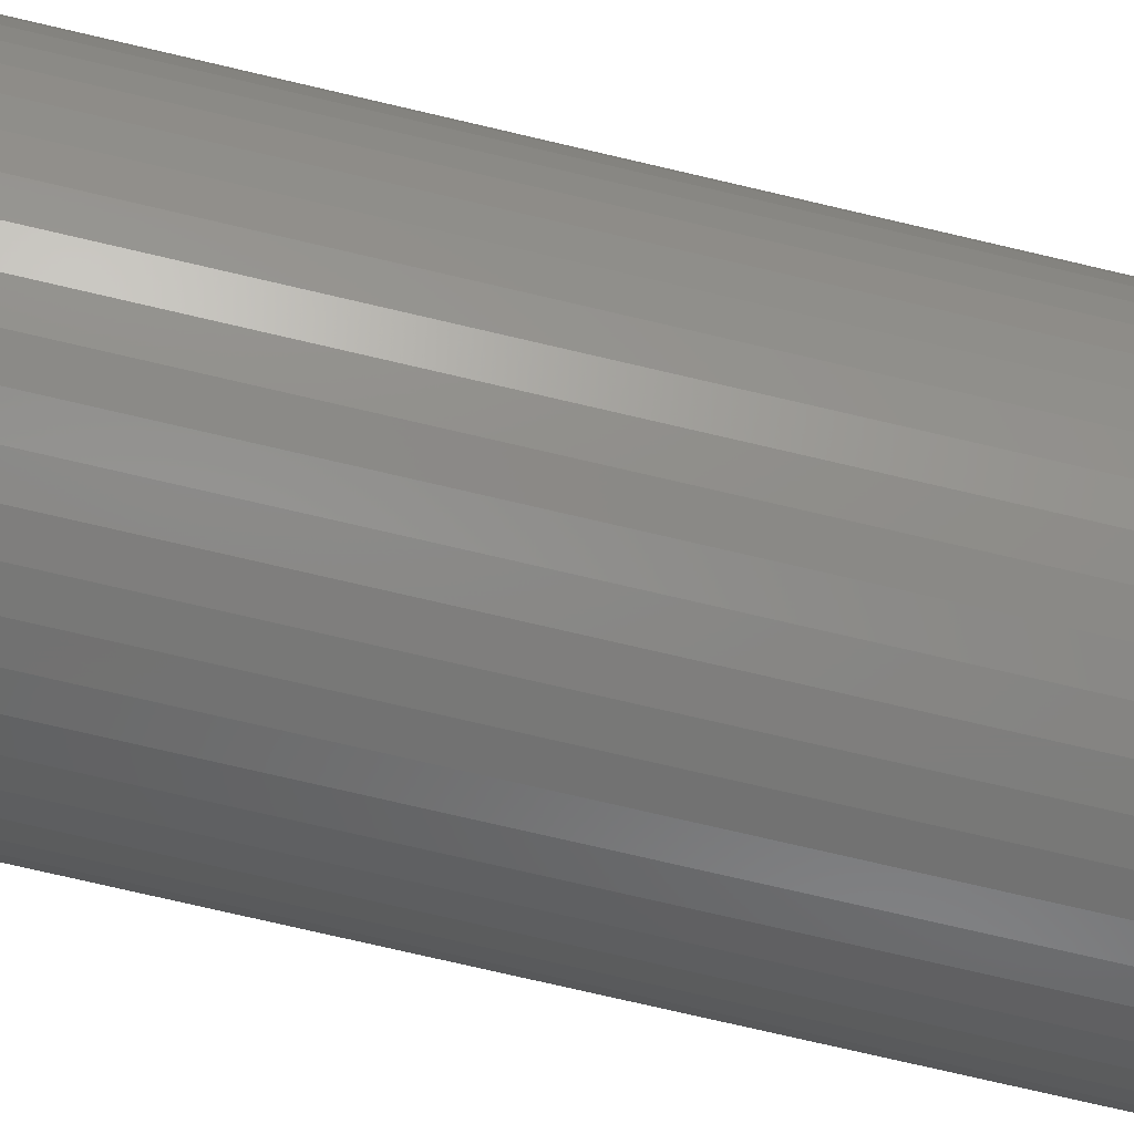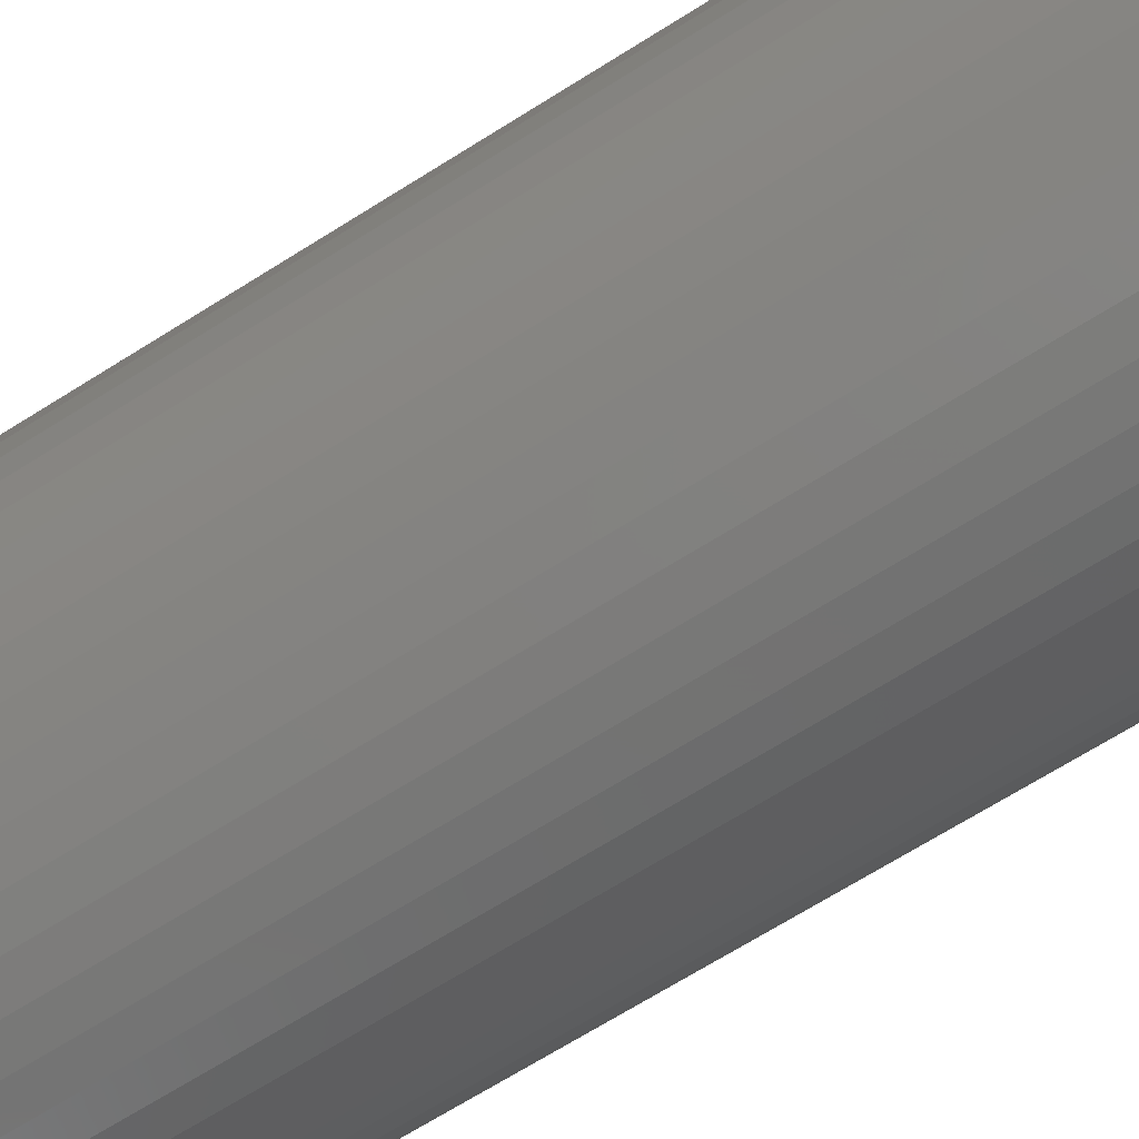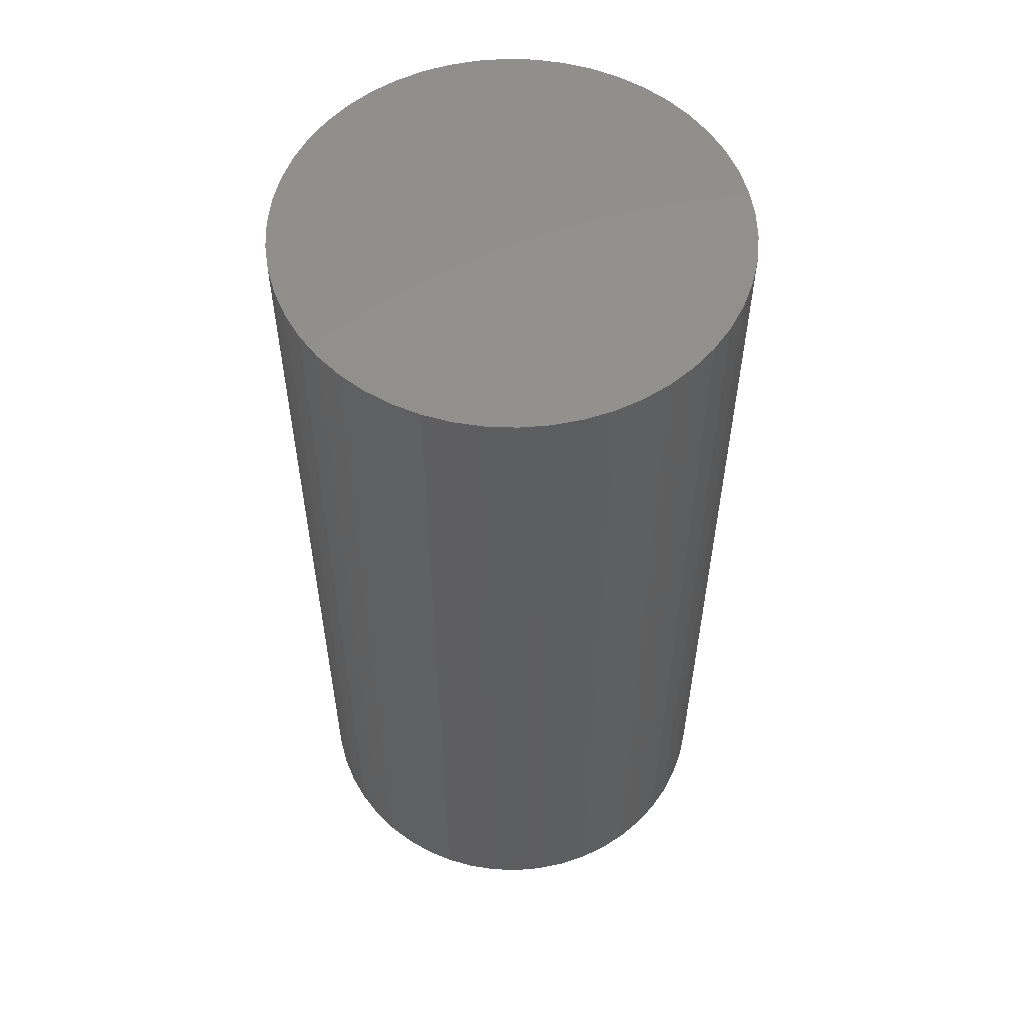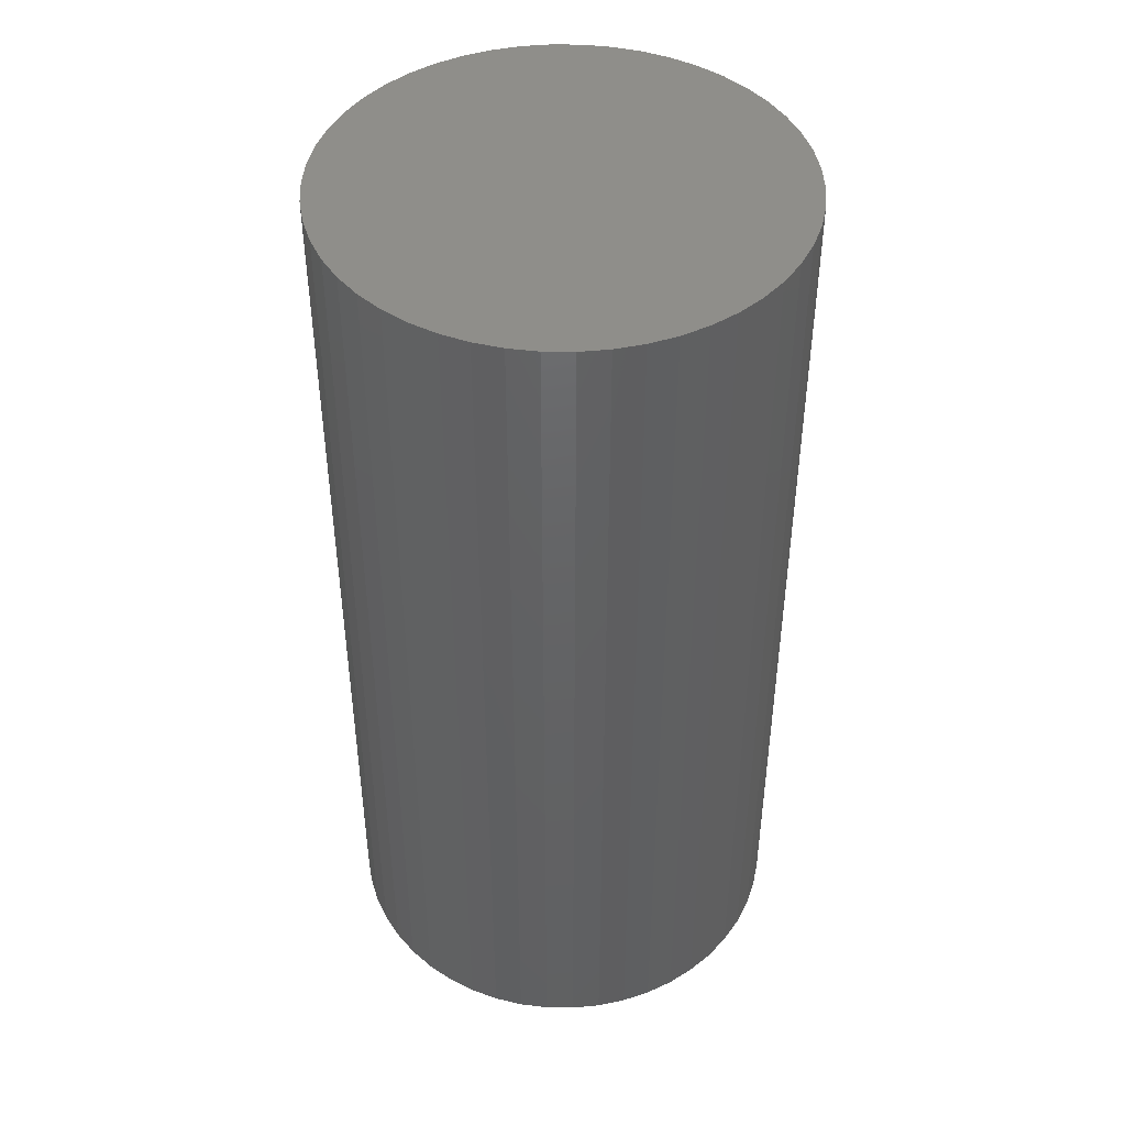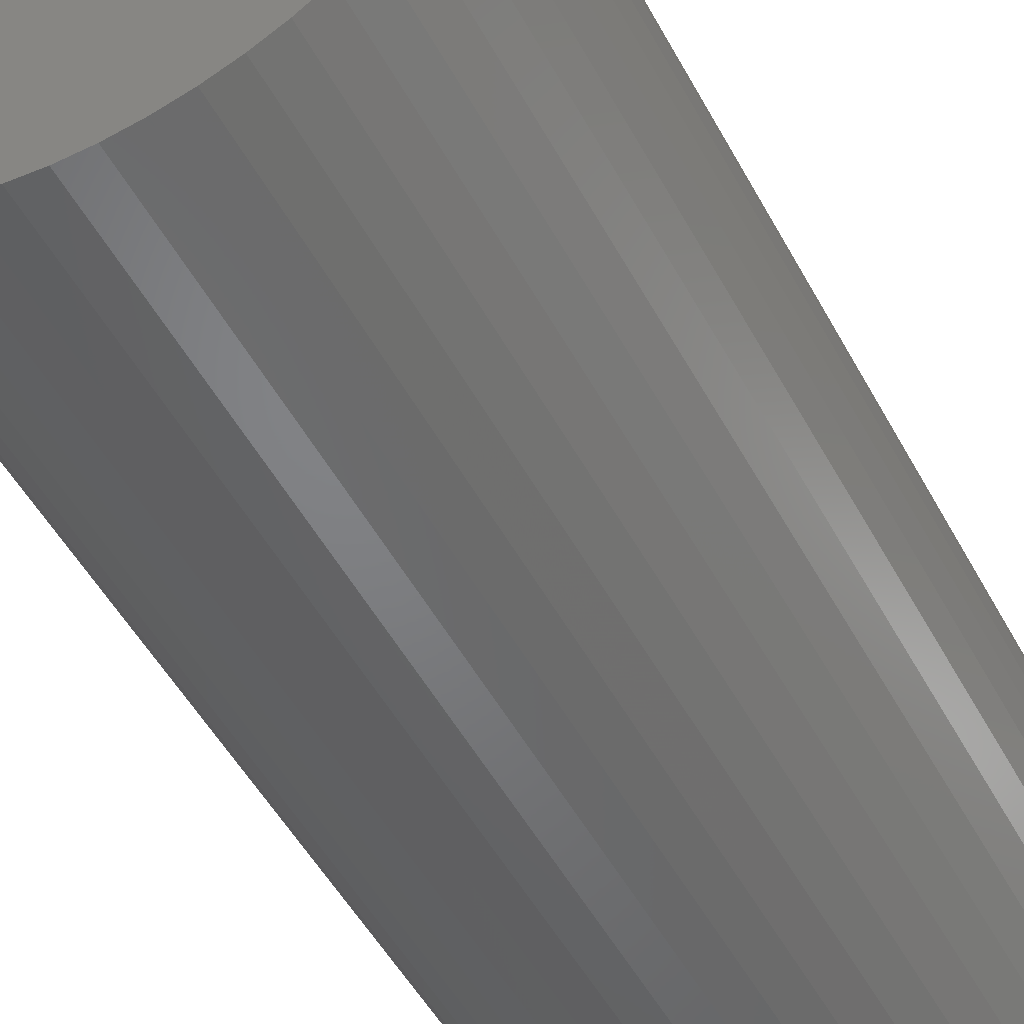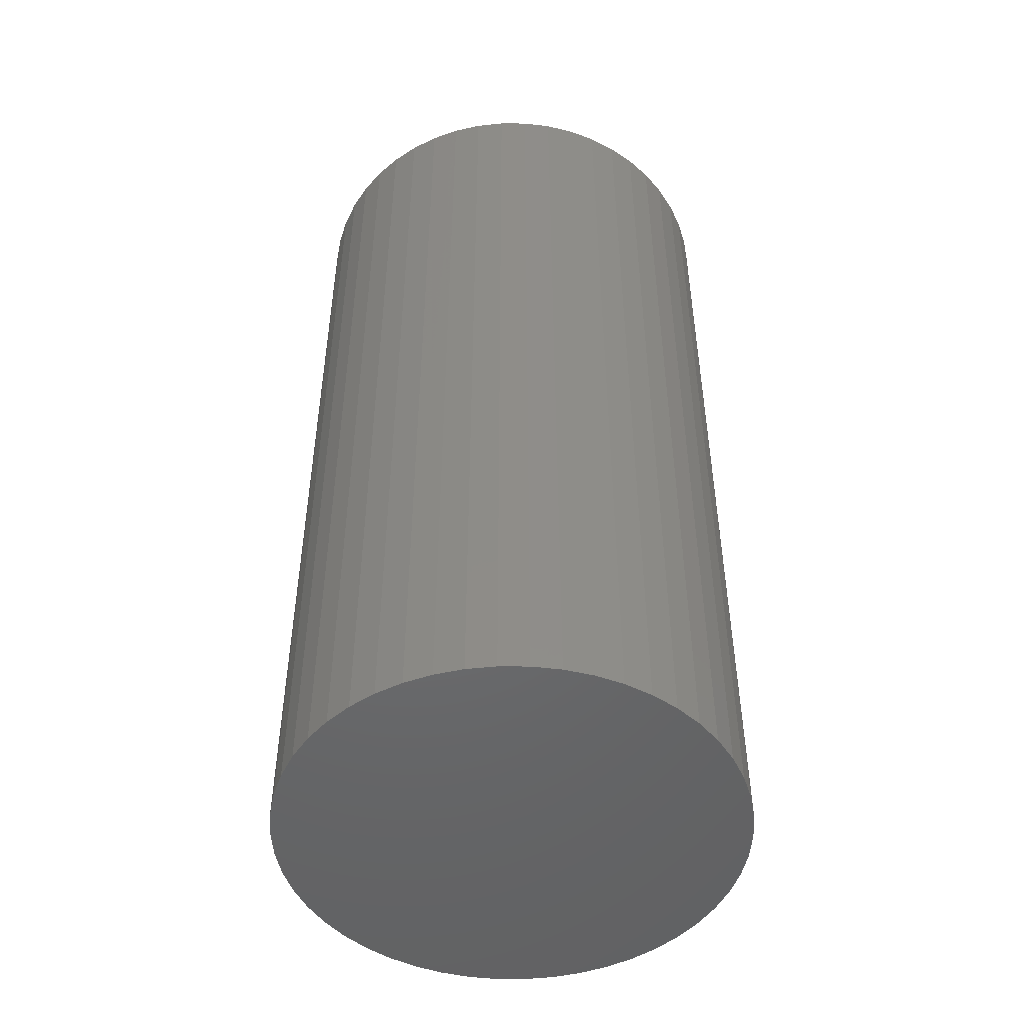
<metadata>
{"format":"stl","ext":"stl","renderer":"f3d","projection":"perspective","resolution":1024,"background":"white","views":[{"elev":-78.2,"azim":77.0,"up":"+Y"},{"elev":-70.6,"azim":121.9,"up":"+Y"},{"elev":55.8,"azim":139.0,"up":"+Z"},{"elev":45.0,"azim":87.3,"up":"+Z"},{"elev":-51.1,"azim":-152.2,"up":"+Y"},{"elev":-48.9,"azim":-22.0,"up":"+Z"}]}
</metadata>
<code>
# stl→obj: 100 verts, 196 faces
v 21.35 0 43.5
v 21.18 2.676 -43.5
v 21.18 2.676 43.5
v 21.35 0 -43.5
v 21.18 -2.676 43.5
v 20.68 5.31 43.5
v 20.68 -5.31 43.5
v 19.85 7.859 43.5
v 19.85 -7.859 43.5
v 18.71 10.29 43.5
v 18.71 -10.29 43.5
v 17.27 12.55 43.5
v 17.27 -12.55 43.5
v 15.56 14.62 43.5
v 15.56 -14.62 43.5
v 13.61 16.45 43.5
v 13.61 -16.45 43.5
v 11.44 18.03 43.5
v 11.44 -18.03 43.5
v 9.09 19.32 43.5
v 9.09 -19.32 43.5
v 6.598 20.31 43.5
v 6.598 -20.31 43.5
v 4.001 20.97 43.5
v 4.001 -20.97 43.5
v 1.341 21.31 43.5
v 1.341 -21.31 43.5
v -1.341 21.31 43.5
v -1.341 -21.31 43.5
v -4.001 20.97 43.5
v -4.001 -20.97 43.5
v -6.598 20.31 43.5
v -6.598 -20.31 43.5
v -9.09 19.32 43.5
v -9.09 -19.32 43.5
v -11.44 18.03 43.5
v -11.44 -18.03 43.5
v -13.61 16.45 43.5
v -13.61 -16.45 43.5
v -15.56 14.62 43.5
v -15.56 -14.62 43.5
v -17.27 12.55 43.5
v -17.27 -12.55 43.5
v -18.71 10.29 43.5
v -18.71 -10.29 43.5
v -19.85 7.859 43.5
v -19.85 -7.859 43.5
v -20.68 5.31 43.5
v -20.68 -5.31 43.5
v -21.18 2.676 43.5
v -21.18 -2.676 43.5
v -21.35 0 43.5
v 1.341 21.31 -43.5
v -1.341 21.31 -43.5
v 21.18 -2.676 -43.5
v 20.68 -5.31 -43.5
v 20.68 5.31 -43.5
v 19.85 -7.859 -43.5
v 19.85 7.859 -43.5
v 18.71 -10.29 -43.5
v 18.71 10.29 -43.5
v 17.27 -12.55 -43.5
v 17.27 12.55 -43.5
v 15.56 -14.62 -43.5
v 15.56 14.62 -43.5
v 13.61 -16.45 -43.5
v 13.61 16.45 -43.5
v 11.44 -18.03 -43.5
v 11.44 18.03 -43.5
v 9.09 -19.32 -43.5
v 9.09 19.32 -43.5
v 6.598 -20.31 -43.5
v 6.598 20.31 -43.5
v 4.001 -20.97 -43.5
v 4.001 20.97 -43.5
v 1.341 -21.31 -43.5
v -1.341 -21.31 -43.5
v -4.001 -20.97 -43.5
v -4.001 20.97 -43.5
v -6.598 -20.31 -43.5
v -6.598 20.31 -43.5
v -9.09 -19.32 -43.5
v -9.09 19.32 -43.5
v -11.44 -18.03 -43.5
v -11.44 18.03 -43.5
v -13.61 -16.45 -43.5
v -13.61 16.45 -43.5
v -15.56 -14.62 -43.5
v -15.56 14.62 -43.5
v -17.27 -12.55 -43.5
v -17.27 12.55 -43.5
v -18.71 -10.29 -43.5
v -18.71 10.29 -43.5
v -19.85 -7.859 -43.5
v -19.85 7.859 -43.5
v -20.68 -5.31 -43.5
v -20.68 5.31 -43.5
v -21.18 -2.676 -43.5
v -21.18 2.676 -43.5
v -21.35 0 -43.5
f 1 2 3
f 2 1 4
f 3 5 1
f 6 5 3
f 6 7 5
f 8 7 6
f 8 9 7
f 10 9 8
f 10 11 9
f 12 11 10
f 12 13 11
f 14 13 12
f 14 15 13
f 16 15 14
f 16 17 15
f 18 17 16
f 18 19 17
f 20 19 18
f 20 21 19
f 22 21 20
f 22 23 21
f 24 23 22
f 24 25 23
f 26 25 24
f 26 27 25
f 28 27 26
f 28 29 27
f 30 29 28
f 30 31 29
f 32 31 30
f 32 33 31
f 34 33 32
f 34 35 33
f 36 35 34
f 36 37 35
f 38 37 36
f 38 39 37
f 40 39 38
f 40 41 39
f 42 41 40
f 42 43 41
f 44 43 42
f 44 45 43
f 46 45 44
f 46 47 45
f 48 47 46
f 48 49 47
f 50 49 48
f 50 51 49
f 51 50 52
f 53 28 26
f 28 53 54
f 55 2 4
f 56 2 55
f 56 57 2
f 58 57 56
f 58 59 57
f 60 59 58
f 60 61 59
f 62 61 60
f 62 63 61
f 64 63 62
f 64 65 63
f 66 65 64
f 66 67 65
f 68 67 66
f 68 69 67
f 70 69 68
f 70 71 69
f 72 71 70
f 72 73 71
f 74 73 72
f 74 75 73
f 76 75 74
f 76 53 75
f 77 53 76
f 77 54 53
f 78 54 77
f 78 79 54
f 80 79 78
f 80 81 79
f 82 81 80
f 82 83 81
f 84 83 82
f 84 85 83
f 86 85 84
f 86 87 85
f 88 87 86
f 88 89 87
f 90 89 88
f 90 91 89
f 92 91 90
f 92 93 91
f 94 93 92
f 94 95 93
f 96 95 94
f 96 97 95
f 98 97 96
f 98 99 97
f 99 98 100
f 65 16 14
f 16 65 67
f 87 40 38
f 40 87 89
f 81 34 32
f 34 81 83
f 13 60 11
f 60 13 62
f 8 61 10
f 61 8 59
f 3 57 6
f 57 3 2
f 10 63 12
f 63 10 61
f 71 22 20
f 22 71 73
f 69 20 18
f 20 69 71
f 95 44 93
f 44 95 46
f 79 32 30
f 32 79 81
f 92 47 94
f 47 92 45
f 76 25 27
f 25 76 74
f 72 21 23
f 21 72 70
f 73 24 22
f 24 73 75
f 67 18 16
f 18 67 69
f 91 40 89
f 40 91 42
f 97 46 95
f 46 97 48
f 100 50 99
f 50 100 52
f 83 36 34
f 36 83 85
f 54 30 28
f 30 54 79
f 5 4 1
f 4 5 55
f 70 19 21
f 19 70 68
f 7 55 5
f 55 7 56
f 94 49 96
f 49 94 47
f 98 52 100
f 52 98 51
f 77 27 29
f 27 77 76
f 6 59 8
f 59 6 57
f 12 65 14
f 65 12 63
f 75 26 24
f 26 75 53
f 93 42 91
f 42 93 44
f 99 48 97
f 48 99 50
f 85 38 36
f 38 85 87
f 15 62 13
f 62 15 64
f 11 58 9
f 58 11 60
f 82 33 35
f 33 82 80
f 88 43 90
f 43 88 41
f 90 45 92
f 45 90 43
f 74 23 25
f 23 74 72
f 66 15 17
f 15 66 64
f 68 17 19
f 17 68 66
f 9 56 7
f 56 9 58
f 78 29 31
f 29 78 77
f 88 39 41
f 39 88 86
f 96 51 98
f 51 96 49
f 86 37 39
f 37 86 84
f 80 31 33
f 31 80 78
f 84 35 37
f 35 84 82

</code>
